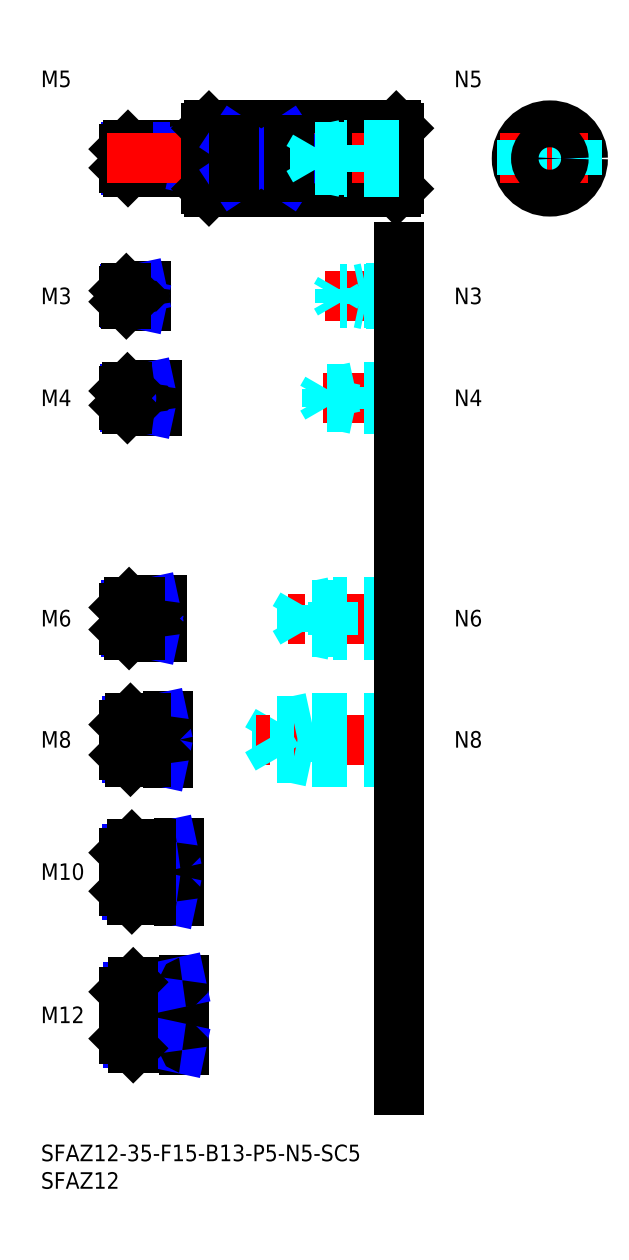
<metadata>
{"format":"dxf","ext":"dxf","renderer":"ezdxf+matplotlib","layout":"modelspace","background":"white","min_lineweight":24,"dpi":150}
</metadata>
<code>
0
SECTION
2
ENTITIES
0
INSERT
8
MSM_CONTINUOUS
2
*U16
10
0
20
0
30
0
0
INSERT
8
MSM_CONTINUOUS
2
*U17
10
0
20
0
30
0
0
LINE
8
MSM_CENTER
10
13
20
23.5
30
0
11
28
21
23.5
31
0
0
INSERT
8
MSM_CONTINUOUS
2
*U18
10
0
20
0
30
0
0
INSERT
8
MSM_CONTINUOUS
2
*U19
10
0
20
0
30
0
0
LINE
8
MSM_CENTER
10
13
20
49.5
30
0
11
27
21
49.5
31
0
0
INSERT
8
MSM_CONTINUOUS
2
*U20
10
0
20
0
30
0
0
LINE
8
MSM_CENTER
10
13
20
73.5
30
0
11
25
21
73.5
31
0
0
INSERT
8
MSM_CONTINUOUS
2
*U21
10
0
20
0
30
0
0
LINE
8
MSM_CENTER
10
13
20
95.5
30
0
11
24
21
95.5
31
0
0
INSERT
8
MSM_CONTINUOUS
2
*U22
10
0
20
0
30
0
0
INSERT
8
MSM_CONTINUOUS
2
*U23
10
0
20
0
30
0
0
LINE
8
MSM_CENTER
10
13
20
135.5
30
0
11
23
21
135.5
31
0
0
INSERT
8
MSM_CONTINUOUS
2
*U24
10
0
20
0
30
0
0
LINE
8
MSM_CENTER
10
13
20
154
30
0
11
21
21
154
31
0
0
LINE
8
MSM_CONTINUOUS
10
18.7
20
155.5
30
0
11
15.5
21
155.5
31
0
0
LINE
8
MSM_NARROW
10
17
20
155.2
30
0
11
15.23
21
155.2
31
0
0
LINE
8
MSM_NARROW
10
17
20
152.8
30
0
11
15.23
21
152.8
31
0
0
LINE
8
MSM_CONTINUOUS
10
18.7
20
152.5
30
0
11
15.5
21
152.5
31
0
0
LINE
8
MSM_CONTINUOUS
10
15
20
153
30
0
11
15
21
155
31
0
0
LINE
8
MSM_CONTINUOUS
10
20.7
20
137.5
30
0
11
15.7
21
137.5
31
0
0
LINE
8
MSM_NARROW
10
18
20
137.1
30
0
11
15.32
21
137.1
31
0
0
LINE
8
MSM_NARROW
10
18
20
133.9
30
0
11
15.32
21
133.9
31
0
0
LINE
8
MSM_CONTINUOUS
10
20.7
20
133.5
30
0
11
15.7
21
133.5
31
0
0
LINE
8
MSM_CONTINUOUS
10
15
20
134.2
30
0
11
15
21
136.8
31
0
0
LINE
8
MSM_CONTINUOUS
10
29.7
20
181.5
30
0
11
15.8
21
181.5
31
0
0
LINE
8
MSM_NARROW
10
28
20
181.1
30
0
11
15.37
21
181.1
31
0
0
LINE
8
MSM_NARROW
10
28
20
176.9
30
0
11
15.37
21
176.9
31
0
0
LINE
8
MSM_CONTINUOUS
10
29.7
20
176.5
30
0
11
15.8
21
176.5
31
0
0
LINE
8
MSM_CONTINUOUS
10
15
20
177.3
30
0
11
15
21
180.7
31
0
0
LINE
8
MSM_CONTINUOUS
10
21.7
20
98.5
30
0
11
16
21
98.5
31
0
0
LINE
8
MSM_NARROW
10
18
20
97.96
30
0
11
15.46
21
97.96
31
0
0
LINE
8
MSM_NARROW
10
18
20
93.04
30
0
11
15.46
21
93.04
31
0
0
LINE
8
MSM_CONTINUOUS
10
21.7
20
92.5
30
0
11
16
21
92.5
31
0
0
LINE
8
MSM_CONTINUOUS
10
15
20
97.5
30
0
11
15
21
93.5
31
0
0
LINE
8
MSM_NARROW
10
19
20
70.18
30
0
11
15.57
21
70.18
31
0
0
LINE
8
MSM_CONTINUOUS
10
22.7
20
69.5
30
0
11
16.25
21
69.5
31
0
0
LINE
8
MSM_CONTINUOUS
10
22.7
20
77.5
30
0
11
16.25
21
77.5
31
0
0
LINE
8
MSM_NARROW
10
19
20
76.82
30
0
11
15.57
21
76.82
31
0
0
LINE
8
MSM_CONTINUOUS
10
15
20
70.75
30
0
11
15
21
76.25
31
0
0
LINE
8
MSM_NARROW
10
20
20
45.31
30
0
11
15.69
21
45.31
31
0
0
LINE
8
MSM_CONTINUOUS
10
24.7
20
44.5
30
0
11
16.5
21
44.5
31
0
0
LINE
8
MSM_CONTINUOUS
10
24.7
20
54.5
30
0
11
16.5
21
54.5
31
0
0
LINE
8
MSM_NARROW
10
20
20
53.69
30
0
11
15.69
21
53.69
31
0
0
LINE
8
MSM_CONTINUOUS
10
15
20
46
30
0
11
15
21
53
31
0
0
LINE
8
MSM_NARROW
10
21
20
18.45
30
0
11
15.8
21
18.45
31
0
0
LINE
8
MSM_CONTINUOUS
10
25.7
20
17.5
30
0
11
16.75
21
17.5
31
0
0
LINE
8
MSM_CONTINUOUS
10
25.7
20
29.5
30
0
11
16.75
21
29.5
31
0
0
LINE
8
MSM_NARROW
10
21
20
28.55
30
0
11
15.8
21
28.55
31
0
0
LINE
8
MSM_CONTINUOUS
10
15
20
19.25
30
0
11
15
21
27.75
31
0
0
LINE
8
MSM_CONTINUOUS
10
19
20
155.8
30
0
11
19
21
152.2
31
0
0
LINE
8
MSM_CONTINUOUS
10
21
20
137.8
30
0
11
21
21
133.2
31
0
0
LINE
8
MSM_CONTINUOUS
10
22
20
98.8
30
0
11
22
21
92.2
31
0
0
LINE
8
MSM_CONTINUOUS
10
23
20
77.8
30
0
11
23
21
69.2
31
0
0
LINE
8
MSM_CONTINUOUS
10
26
20
17.2
30
0
11
26
21
29.8
31
0
0
LINE
8
MSM_CONTINUOUS
10
25
20
54.8
30
0
11
25
21
44.2
31
0
0
LINE
8
MSM_CONTINUOUS
10
17
20
155.5
30
0
11
17
21
152.5
31
0
0
LINE
8
MSM_CONTINUOUS
10
18
20
137.5
30
0
11
18
21
133.5
31
0
0
LINE
8
MSM_CONTINUOUS
10
28
20
181.5
30
0
11
28
21
176.5
31
0
0
LINE
8
MSM_CONTINUOUS
10
21
20
17.5
30
0
11
21
21
29.5
31
0
0
LINE
8
MSM_NARROW
10
17
20
155.2
30
0
11
18.25
21
155.5
31
0
0
LINE
8
MSM_NARROW
10
17
20
152.8
30
0
11
18.25
21
152.5
31
0
0
LINE
8
MSM_NARROW
10
18
20
137.1
30
0
11
19.75
21
137.5
31
0
0
LINE
8
MSM_NARROW
10
18
20
133.9
30
0
11
19.75
21
133.5
31
0
0
LINE
8
MSM_NARROW
10
28
20
181.1
30
0
11
30
21
181.5
31
0
0
LINE
8
MSM_NARROW
10
28
20
176.9
30
0
11
30
21
176.5
31
0
0
LINE
8
MSM_NARROW
10
18
20
97.96
30
0
11
20.5
21
98.5
31
0
0
LINE
8
MSM_NARROW
10
18
20
93.04
30
0
11
20.5
21
92.5
31
0
0
LINE
8
MSM_NARROW
10
19
20
76.82
30
0
11
22.12
21
77.5
31
0
0
LINE
8
MSM_NARROW
10
19
20
70.18
30
0
11
22.12
21
69.5
31
0
0
LINE
8
MSM_NARROW
10
20
20
53.69
30
0
11
23.75
21
54.5
31
0
0
LINE
8
MSM_NARROW
10
20
20
45.31
30
0
11
23.75
21
44.5
31
0
0
LINE
8
MSM_NARROW
10
21
20
28.55
30
0
11
25.38
21
29.5
31
0
0
LINE
8
MSM_NARROW
10
21
20
18.45
30
0
11
25.38
21
17.5
31
0
0
LINE
8
MSM_CONTINUOUS
10
15.5
20
155.5
30
0
11
15
21
155
31
0
0
LINE
8
MSM_CONTINUOUS
10
15.5
20
152.5
30
0
11
15
21
153
31
0
0
LINE
8
MSM_CONTINUOUS
10
15.7
20
137.5
30
0
11
15
21
136.8
31
0
0
LINE
8
MSM_CONTINUOUS
10
15.7
20
133.5
30
0
11
15
21
134.2
31
0
0
LINE
8
MSM_CONTINUOUS
10
15.8
20
181.5
30
0
11
15
21
180.7
31
0
0
LINE
8
MSM_CONTINUOUS
10
15.8
20
176.5
30
0
11
15
21
177.3
31
0
0
LINE
8
MSM_CONTINUOUS
10
15.8
20
181.5
30
0
11
15.8
21
176.5
31
0
0
LINE
8
MSM_CONTINUOUS
10
15.7
20
137.5
30
0
11
15.7
21
133.5
31
0
0
LINE
8
MSM_CONTINUOUS
10
15.5
20
155.5
30
0
11
15.5
21
152.5
31
0
0
LINE
8
MSM_CONTINUOUS
10
16
20
98.5
30
0
11
15
21
97.5
31
0
0
LINE
8
MSM_CONTINUOUS
10
16
20
92.5
30
0
11
15
21
93.5
31
0
0
LINE
8
MSM_CONTINUOUS
10
16
20
98.5
30
0
11
16
21
92.5
31
0
0
LINE
8
MSM_CONTINUOUS
10
16.25
20
77.5
30
0
11
15
21
76.25
31
0
0
LINE
8
MSM_CONTINUOUS
10
16.25
20
69.5
30
0
11
15
21
70.75
31
0
0
LINE
8
MSM_CONTINUOUS
10
16.25
20
77.5
30
0
11
16.25
21
69.5
31
0
0
LINE
8
MSM_CONTINUOUS
10
16.5
20
54.5
30
0
11
15
21
53
31
0
0
LINE
8
MSM_CONTINUOUS
10
16.5
20
44.5
30
0
11
15
21
46
31
0
0
LINE
8
MSM_CONTINUOUS
10
16.5
20
54.5
30
0
11
16.5
21
44.5
31
0
0
LINE
8
MSM_CONTINUOUS
10
16.75
20
29.5
30
0
11
15
21
27.75
31
0
0
LINE
8
MSM_CONTINUOUS
10
16.75
20
17.5
30
0
11
15
21
19.25
31
0
0
LINE
8
MSM_CONTINUOUS
10
16.75
20
29.5
30
0
11
16.75
21
17.5
31
0
0
LINE
8
MSM_CONTINUOUS
10
18
20
98.5
30
0
11
18
21
92.5
31
0
0
LINE
8
MSM_CONTINUOUS
10
19
20
77.5
30
0
11
19
21
69.5
31
0
0
LINE
8
MSM_CONTINUOUS
10
20
20
54.5
30
0
11
20
21
44.5
31
0
0
ARC
8
MSM_CONTINUOUS
10
18.7
20
155.8
30
0
40
0.3
50
270
51
0
0
ARC
8
MSM_CONTINUOUS
10
18.7
20
152.2
30
0
40
0.3
50
0
51
90
0
ARC
8
MSM_CONTINUOUS
10
20.7
20
137.8
30
0
40
0.3
50
270
51
0
0
ARC
8
MSM_CONTINUOUS
10
20.7
20
133.2
30
0
40
0.3
50
0
51
90
0
ARC
8
MSM_CONTINUOUS
10
29.7
20
181.8
30
0
40
0.3
50
270
51
0
0
ARC
8
MSM_CONTINUOUS
10
29.7
20
176.2
30
0
40
0.3
50
0
51
90
0
ARC
8
MSM_CONTINUOUS
10
21.7
20
98.8
30
0
40
0.3
50
270
51
0
0
ARC
8
MSM_CONTINUOUS
10
21.7
20
92.2
30
0
40
0.3
50
0
51
90
0
ARC
8
MSM_CONTINUOUS
10
22.7
20
77.8
30
0
40
0.3
50
270
51
0
0
ARC
8
MSM_CONTINUOUS
10
22.7
20
69.2
30
0
40
0.3
50
0
51
90
0
ARC
8
MSM_CONTINUOUS
10
24.7
20
54.8
30
0
40
0.3
50
270
51
0
0
ARC
8
MSM_CONTINUOUS
10
24.7
20
44.2
30
0
40
0.3
50
0
51
90
0
ARC
8
MSM_CONTINUOUS
10
25.7
20
29.8
30
0
40
0.3
50
270
51
0
0
ARC
8
MSM_CONTINUOUS
10
25.7
20
17.2
30
0
40
0.3
50
0
51
90
0
LINE
8
MSM_CONTINUOUS
10
30.5
20
185
30
0
11
64.5
21
185
31
0
0
LINE
8
MSM_CONTINUOUS
10
30.5
20
173
30
0
11
64.5
21
173
31
0
0
LINE
8
MSM_CENTER
10
12
20
179
30
0
11
68
21
179
31
0
0
LINE
8
MSM_CONTINUOUS
10
30
20
184.5
30
0
11
30
21
173.5
31
0
0
LINE
8
MSM_CONTINUOUS
10
30.5
20
185
30
0
11
30.5
21
173
31
0
0
LINE
8
MSM_CONTINUOUS
10
30
20
173.5
30
0
11
30.5
21
173
31
0
0
LINE
8
MSM_CONTINUOUS
10
30.5
20
185
30
0
11
30
21
184.5
31
0
0
LINE
8
MSM_CONTINUOUS
10
65
20
184.5
30
0
11
65
21
173.5
31
0
0
LINE
8
MSM_CONTINUOUS
10
64.5
20
185
30
0
11
64.5
21
173
31
0
0
LINE
8
MSM_CONTINUOUS
10
64.5
20
173
30
0
11
65
21
173.5
31
0
0
LINE
8
MSM_CONTINUOUS
10
64.5
20
185
30
0
11
65
21
184.5
31
0
0
LINE
8
MSM_CENTER
10
92.37
20
188
30
0
11
92.37
21
170
31
0
0
CIRCLE
8
MSM_CONTINUOUS
10
92.37
20
179
30
0
40
6
0
LINE
8
MSM_CENTER
10
83.37
20
179
30
0
11
101.4
21
179
31
0
0
LINE
8
MSM_CONTINUOUS
10
45
20
182.3
30
0
11
35
21
182.3
31
0
0
LINE
8
MSM_CONTINUOUS
10
45
20
175.7
30
0
11
35
21
175.7
31
0
0
LINE
8
MSM_NARROW
10
35
20
182.3
30
0
11
45
21
175.7
31
0
0
LINE
8
MSM_NARROW
10
35
20
175.7
30
0
11
45
21
182.3
31
0
0
LINE
8
MSM_CONTINUOUS
10
35
20
182.3
30
0
11
35
21
175.7
31
0
0
LINE
8
MSM_CONTINUOUS
10
45
20
175.7
30
0
11
45
21
182.3
31
0
0
LINE
8
MSM_DASHED
10
87.37
20
182.3
30
0
11
87.37
21
175.7
31
0
0
LINE
8
MSM_DASHED
10
97.37
20
182.3
30
0
11
97.37
21
175.7
31
0
0
INSERT
8
MSM_CONTINUOUS
2
*U25
10
0
20
0
30
0
0
LINE
8
MSM_DASHED
10
49
20
69.5
30
0
11
49
21
77.5
31
0
0
LINE
8
MSM_DASHED
10
42.92
20
70.18
30
0
11
42.92
21
76.82
31
0
0
LINE
8
MSM_DASHED
10
42.92
20
76.82
30
0
11
41
21
73.5
31
0
0
LINE
8
MSM_CENTER
10
67
20
73.5
30
0
11
39
21
73.5
31
0
0
LINE
8
MSM_DASHED
10
65
20
70.18
30
0
11
42.92
21
70.18
31
0
0
LINE
8
MSM_DASHED
10
65
20
69.5
30
0
11
49
21
69.5
31
0
0
LINE
8
MSM_DASHED
10
49
20
69.5
30
0
11
45.87
21
70.18
31
0
0
LINE
8
MSM_DASHED
10
42.92
20
70.18
30
0
11
41
21
73.5
31
0
0
LINE
8
MSM_DASHED
10
65
20
77.5
30
0
11
49
21
77.5
31
0
0
LINE
8
MSM_DASHED
10
65
20
76.82
30
0
11
42.92
21
76.82
31
0
0
LINE
8
MSM_DASHED
10
49
20
77.5
30
0
11
45.87
21
76.82
31
0
0
INSERT
8
MSM_CONTINUOUS
2
*U26
10
0
20
0
30
0
0
LINE
8
MSM_CENTER
10
67
20
95.5
30
0
11
44
21
95.5
31
0
0
LINE
8
MSM_DASHED
10
65
20
98.5
30
0
11
53
21
98.5
31
0
0
LINE
8
MSM_DASHED
10
65
20
97.96
30
0
11
47.42
21
97.96
31
0
0
LINE
8
MSM_DASHED
10
65
20
93.04
30
0
11
47.42
21
93.04
31
0
0
LINE
8
MSM_DASHED
10
65
20
92.5
30
0
11
53
21
92.5
31
0
0
LINE
8
MSM_DASHED
10
53
20
92.5
30
0
11
53
21
98.5
31
0
0
LINE
8
MSM_DASHED
10
47.42
20
93.04
30
0
11
47.42
21
97.96
31
0
0
LINE
8
MSM_DASHED
10
47.42
20
97.96
30
0
11
46
21
95.5
31
0
0
LINE
8
MSM_DASHED
10
47.42
20
93.04
30
0
11
46
21
95.5
31
0
0
LINE
8
MSM_DASHED
10
53
20
92.5
30
0
11
50.5
21
93.04
31
0
0
LINE
8
MSM_DASHED
10
53
20
98.5
30
0
11
50.5
21
97.96
31
0
0
LINE
8
MSM_DASHED
10
65
20
181.5
30
0
11
55
21
181.5
31
0
0
LINE
8
MSM_DASHED
10
65
20
181.1
30
0
11
49.69
21
181.1
31
0
0
LINE
8
MSM_DASHED
10
65
20
176.9
30
0
11
49.69
21
176.9
31
0
0
LINE
8
MSM_DASHED
10
65
20
176.5
30
0
11
55
21
176.5
31
0
0
LINE
8
MSM_DASHED
10
49.69
20
176.9
30
0
11
49.69
21
181.1
31
0
0
LINE
8
MSM_DASHED
10
49.69
20
181.1
30
0
11
48.5
21
179
31
0
0
LINE
8
MSM_DASHED
10
55
20
176.5
30
0
11
55
21
181.5
31
0
0
LINE
8
MSM_DASHED
10
49.69
20
176.9
30
0
11
48.5
21
179
31
0
0
LINE
8
MSM_DASHED
10
55
20
176.5
30
0
11
53
21
176.9
31
0
0
LINE
8
MSM_DASHED
10
55
20
181.5
30
0
11
53
21
181.1
31
0
0
INSERT
8
MSM_CONTINUOUS
2
*U27
10
0
20
0
30
0
0
LINE
8
MSM_CENTER
10
67
20
135.5
30
0
11
49
21
135.5
31
0
0
LINE
8
MSM_DASHED
10
65
20
137.5
30
0
11
57
21
137.5
31
0
0
LINE
8
MSM_DASHED
10
65
20
137.1
30
0
11
51.94
21
137.1
31
0
0
LINE
8
MSM_DASHED
10
65
20
133.9
30
0
11
51.94
21
133.9
31
0
0
LINE
8
MSM_DASHED
10
65
20
133.5
30
0
11
57
21
133.5
31
0
0
LINE
8
MSM_DASHED
10
51.94
20
133.9
30
0
11
51.94
21
137.1
31
0
0
LINE
8
MSM_DASHED
10
51.94
20
137.1
30
0
11
51
21
135.5
31
0
0
LINE
8
MSM_DASHED
10
57
20
133.5
30
0
11
57
21
137.5
31
0
0
LINE
8
MSM_DASHED
10
51.94
20
133.9
30
0
11
51
21
135.5
31
0
0
LINE
8
MSM_DASHED
10
57
20
133.5
30
0
11
55.25
21
133.9
31
0
0
LINE
8
MSM_DASHED
10
57
20
137.5
30
0
11
55.25
21
137.1
31
0
0
INSERT
8
MSM_CONTINUOUS
2
*U28
10
0
20
0
30
0
0
LINE
8
MSM_CENTER
10
67
20
154
30
0
11
51.5
21
154
31
0
0
LINE
8
MSM_DASHED
10
65
20
155.5
30
0
11
59
21
155.5
31
0
0
LINE
8
MSM_DASHED
10
65
20
155.2
30
0
11
54.21
21
155.2
31
0
0
LINE
8
MSM_DASHED
10
65
20
152.8
30
0
11
54.21
21
152.8
31
0
0
LINE
8
MSM_DASHED
10
65
20
152.5
30
0
11
59
21
152.5
31
0
0
LINE
8
MSM_DASHED
10
59
20
155.5
30
0
11
57.75
21
155.2
31
0
0
LINE
8
MSM_DASHED
10
54.21
20
152.8
30
0
11
54.21
21
155.2
31
0
0
LINE
8
MSM_DASHED
10
54.21
20
152.8
30
0
11
53.5
21
154
31
0
0
LINE
8
MSM_DASHED
10
54.21
20
155.2
30
0
11
53.5
21
154
31
0
0
LINE
8
MSM_DASHED
10
59
20
152.5
30
0
11
57.75
21
152.8
31
0
0
LINE
8
MSM_DASHED
10
59
20
152.5
30
0
11
59
21
155.5
31
0
0
LINE
8
MSM_CONTINUOUS
10
65
20
163
30
0
11
65
21
10
31
0
0
INSERT
8
MSM_CONTINUOUS
2
*U29
10
0
20
0
30
0
0
CIRCLE
8
MSM_NARROW
10
92.37
20
179
30
0
40
2.067
0
CIRCLE
8
MSM_CONTINUOUS
10
92.37
20
179
30
0
40
2.5
0
ENDSEC
0
EOF

</code>
